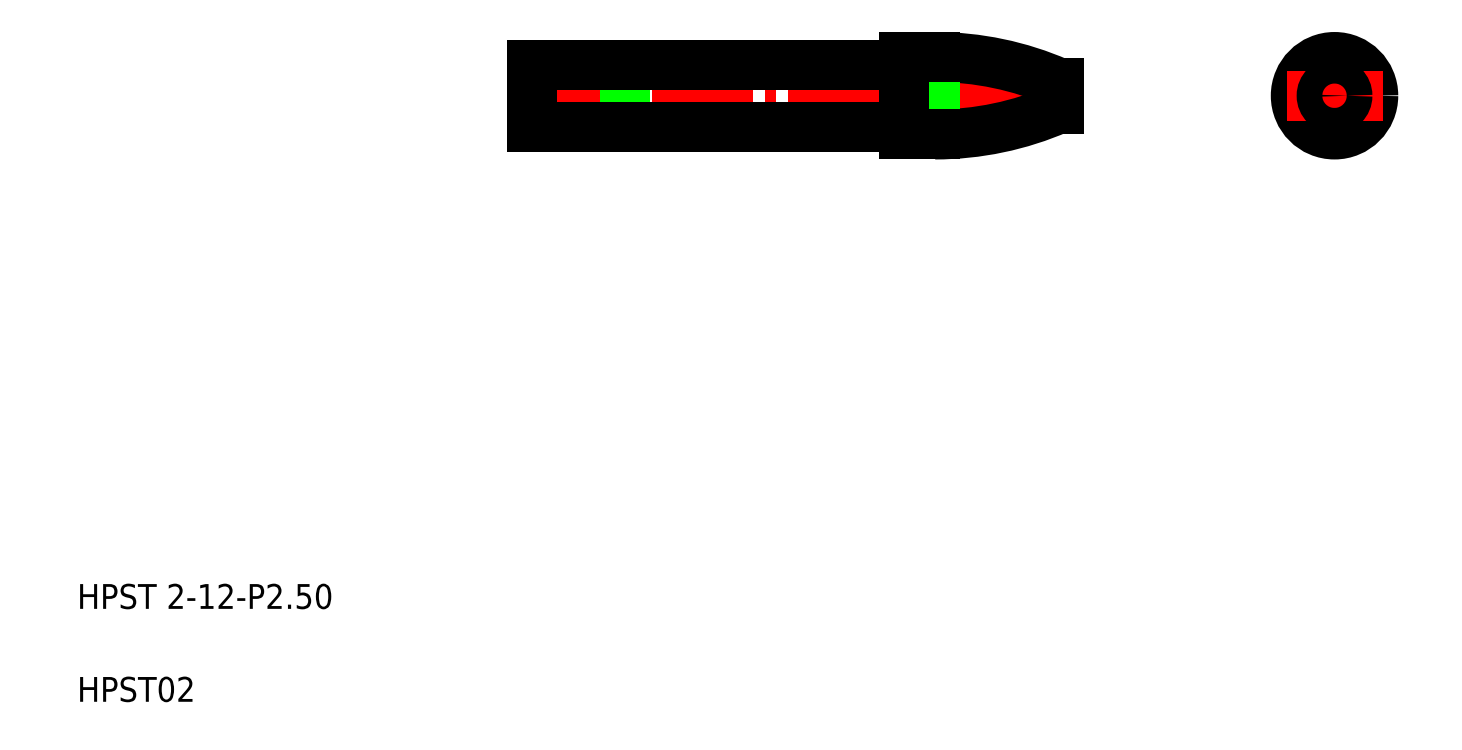
<metadata>
{"format":"dxf","ext":"dxf","renderer":"ezdxf+matplotlib","layout":"modelspace","background":"white","min_lineweight":24,"dpi":150}
</metadata>
<code>
0
SECTION
2
ENTITIES
0
LINE
8
CENTER
10
16.2
20
21.57
30
0
11
34.2
21
21.57
31
0
0
ARC
8
0
10
29.7
20
30.32
30
0
40
10
50
270
51
293.6
0
ARC
8
0
10
29.7
20
12.82
30
0
40
10
50
66.42
51
90
0
LINE
8
0
10
29.7
20
22.82
30
0
11
29.7
21
20.32
31
0
0
LINE
8
0
10
19.7
20
22.57
30
0
11
19.7
21
20.57
31
0
0
LINE
8
0
10
16.7
20
22.57
30
0
11
16.7
21
20.57
31
0
0
LINE
8
0
10
28.7
20
22.82
30
0
11
28.7
21
20.32
31
0
0
TEXT
8
0
10
2
20
5
30
0
40
0.8
1
HPST 2-12-P2.5
0
TEXT
8
0
10
2
20
2
30
0
40
0.8
1
HPST02
0
LINE
8
0
10
16.7
20
20.57
30
0
11
28.6
21
20.57
31
0
0
LINE
8
0
10
28.7
20
20.32
30
0
11
29.7
21
20.32
31
0
0
ARC
8
0
10
28.6
20
20.47
30
0
40
0.1
50
0
51
90
0
LINE
8
0
10
16.7
20
22.57
30
0
11
28.6
21
22.57
31
0
0
ARC
8
0
10
28.6
20
22.67
30
0
40
0.1
50
270
51
0
0
LINE
8
0
10
28.7
20
22.82
30
0
11
29.7
21
22.82
31
0
0
LINE
8
CENTER
10
42.59
20
23.12
30
0
11
42.59
21
20.02
31
0
0
CIRCLE
8
0
10
42.59
20
21.57
30
0
40
1
0
CIRCLE
8
0
10
42.59
20
21.57
30
0
40
1.25
0
LINE
8
0
10
33.7
20
21.98
30
0
11
33.7
21
21.15
31
0
0
LINE
8
0
10
33.7
20
21.77
30
0
11
33.7
21
21.77
31
0
0
LINE
8
0
10
33.7
20
21.57
30
0
11
33.7
21
21.57
31
0
0
LINE
8
CENTER
10
41.04
20
21.57
30
0
11
44.14
21
21.57
31
0
0
CIRCLE
8
0
10
42.59
20
21.57
30
0
40
0.4152
0
ENDSEC
0
EOF

</code>
